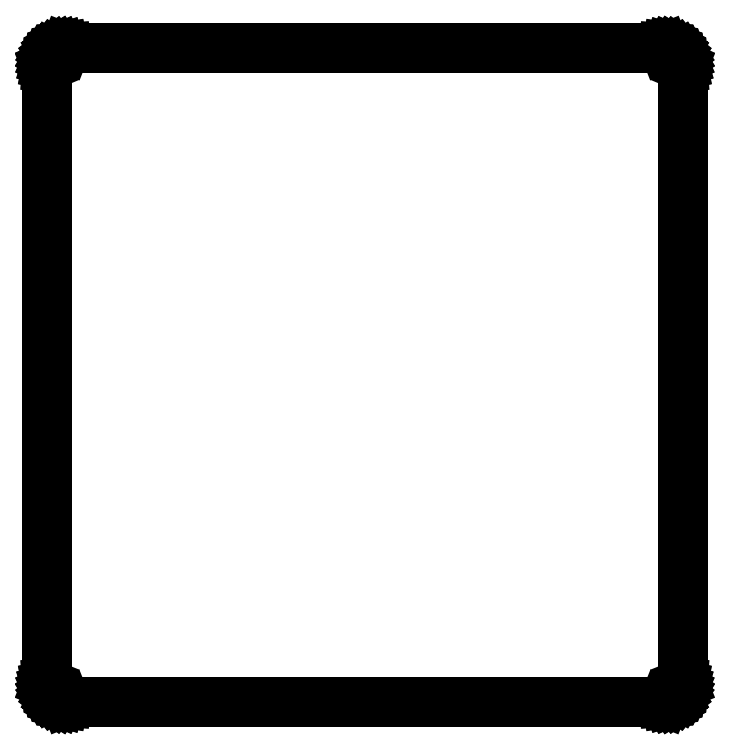
<metadata>
{"format":"dxf","ext":"dxf","renderer":"ezdxf+matplotlib","layout":"modelspace","background":"white","min_lineweight":24,"dpi":150}
</metadata>
<code>
0
SECTION
2
ENTITIES
0
LINE
8
BLACK
10
126.2
20
-115
11
125.9
21
-115
0
LINE
8
BLACK
10
125.9
20
-115
11
125.6
21
-114.9
0
LINE
8
BLACK
10
125.6
20
-114.9
11
125.3
21
-114.7
0
LINE
8
BLACK
10
125.3
20
-114.7
11
125.1
21
-114.6
0
LINE
8
BLACK
10
125.1
20
-114.6
11
124.8
21
-114.4
0
LINE
8
BLACK
10
124.8
20
-114.4
11
124.6
21
-114.2
0
LINE
8
BLACK
10
124.6
20
-114.2
11
124.4
21
-113.9
0
LINE
8
BLACK
10
124.4
20
-113.9
11
124.3
21
-113.7
0
LINE
8
BLACK
10
124.3
20
-113.7
11
124.1
21
-113.4
0
LINE
8
BLACK
10
124.1
20
-113.4
11
124
21
-113.1
0
LINE
8
BLACK
10
124
20
-113.1
11
124
21
-112.8
0
LINE
8
BLACK
10
124
20
-112.8
11
124
21
-112.5
0
LINE
8
BLACK
10
124
20
-112.5
11
124
21
-28.5
0
LINE
8
BLACK
10
124
20
-28.5
11
124
21
-28.2
0
LINE
8
BLACK
10
124
20
-28.2
11
124
21
-27.9
0
LINE
8
BLACK
10
124
20
-27.9
11
124.1
21
-27.6
0
LINE
8
BLACK
10
124.1
20
-27.6
11
124.3
21
-27.33
0
LINE
8
BLACK
10
124.3
20
-27.33
11
124.4
21
-27.07
0
LINE
8
BLACK
10
124.4
20
-27.07
11
124.6
21
-26.83
0
LINE
8
BLACK
10
124.6
20
-26.83
11
124.8
21
-26.61
0
LINE
8
BLACK
10
124.8
20
-26.61
11
125.1
21
-26.42
0
LINE
8
BLACK
10
125.1
20
-26.42
11
125.3
21
-26.26
0
LINE
8
BLACK
10
125.3
20
-26.26
11
125.6
21
-26.14
0
LINE
8
BLACK
10
125.6
20
-26.14
11
125.9
21
-26.05
0
LINE
8
BLACK
10
125.9
20
-26.05
11
126.2
21
-25.99
0
LINE
8
BLACK
10
126.2
20
-25.99
11
126.5
21
-25.98
0
LINE
8
BLACK
10
126.5
20
-25.98
11
208
21
-25.98
0
LINE
8
BLACK
10
208
20
-25.98
11
208.3
21
-25.99
0
LINE
8
BLACK
10
208.3
20
-25.99
11
208.6
21
-26.05
0
LINE
8
BLACK
10
208.6
20
-26.05
11
208.9
21
-26.14
0
LINE
8
BLACK
10
208.9
20
-26.14
11
209.2
21
-26.26
0
LINE
8
BLACK
10
209.2
20
-26.26
11
209.4
21
-26.42
0
LINE
8
BLACK
10
209.4
20
-26.42
11
209.7
21
-26.61
0
LINE
8
BLACK
10
209.7
20
-26.61
11
209.9
21
-26.83
0
LINE
8
BLACK
10
209.9
20
-26.83
11
210.1
21
-27.07
0
LINE
8
BLACK
10
210.1
20
-27.07
11
210.2
21
-27.33
0
LINE
8
BLACK
10
210.2
20
-27.33
11
210.4
21
-27.6
0
LINE
8
BLACK
10
210.4
20
-27.6
11
210.5
21
-27.9
0
LINE
8
BLACK
10
210.5
20
-27.9
11
210.5
21
-28.2
0
LINE
8
BLACK
10
210.5
20
-28.2
11
210.5
21
-28.5
0
LINE
8
BLACK
10
210.5
20
-28.5
11
210.5
21
-112.5
0
LINE
8
BLACK
10
210.5
20
-112.5
11
210.5
21
-112.8
0
LINE
8
BLACK
10
210.5
20
-112.8
11
210.5
21
-113.1
0
LINE
8
BLACK
10
210.5
20
-113.1
11
210.4
21
-113.4
0
LINE
8
BLACK
10
210.4
20
-113.4
11
210.2
21
-113.7
0
LINE
8
BLACK
10
210.2
20
-113.7
11
210.1
21
-113.9
0
LINE
8
BLACK
10
210.1
20
-113.9
11
209.9
21
-114.2
0
LINE
8
BLACK
10
209.9
20
-114.2
11
209.7
21
-114.4
0
LINE
8
BLACK
10
209.7
20
-114.4
11
209.4
21
-114.6
0
LINE
8
BLACK
10
209.4
20
-114.6
11
209.2
21
-114.7
0
LINE
8
BLACK
10
209.2
20
-114.7
11
208.9
21
-114.9
0
LINE
8
BLACK
10
208.9
20
-114.9
11
208.6
21
-115
0
LINE
8
BLACK
10
208.6
20
-115
11
208.3
21
-115
0
LINE
8
BLACK
10
208.3
20
-115
11
208
21
-115
0
LINE
8
BLACK
10
208
20
-115
11
126.5
21
-115
0
LINE
8
BLACK
10
126.5
20
-115
11
126.2
21
-115
0
LINE
8
BLACK
10
126.5
20
-26.02
11
126.2
21
-26.04
0
LINE
8
BLACK
10
126.2
20
-26.04
11
125.9
21
-26.09
0
LINE
8
BLACK
10
125.9
20
-26.09
11
125.6
21
-26.18
0
LINE
8
BLACK
10
125.6
20
-26.18
11
125.3
21
-26.3
0
LINE
8
BLACK
10
125.3
20
-26.3
11
125.1
21
-26.46
0
LINE
8
BLACK
10
125.1
20
-26.46
11
124.9
21
-26.64
0
LINE
8
BLACK
10
124.9
20
-26.64
11
124.6
21
-26.86
0
LINE
8
BLACK
10
124.6
20
-26.86
11
124.5
21
-27.09
0
LINE
8
BLACK
10
124.5
20
-27.09
11
124.3
21
-27.35
0
LINE
8
BLACK
10
124.3
20
-27.35
11
124.2
21
-27.62
0
LINE
8
BLACK
10
124.2
20
-27.62
11
124.1
21
-27.91
0
LINE
8
BLACK
10
124.1
20
-27.91
11
124
21
-28.2
0
LINE
8
BLACK
10
124
20
-28.2
11
124
21
-28.49
0
LINE
8
BLACK
10
124
20
-28.49
11
124
21
-28.5
0
LINE
8
BLACK
10
124
20
-28.5
11
124
21
-112.5
0
LINE
8
BLACK
10
124
20
-112.5
11
124
21
-112.5
0
LINE
8
BLACK
10
124
20
-112.5
11
124
21
-112.8
0
LINE
8
BLACK
10
124
20
-112.8
11
124.1
21
-113.1
0
LINE
8
BLACK
10
124.1
20
-113.1
11
124.2
21
-113.4
0
LINE
8
BLACK
10
124.2
20
-113.4
11
124.3
21
-113.7
0
LINE
8
BLACK
10
124.3
20
-113.7
11
124.5
21
-113.9
0
LINE
8
BLACK
10
124.5
20
-113.9
11
124.6
21
-114.1
0
LINE
8
BLACK
10
124.6
20
-114.1
11
124.9
21
-114.4
0
LINE
8
BLACK
10
124.9
20
-114.4
11
125.1
21
-114.5
0
LINE
8
BLACK
10
125.1
20
-114.5
11
125.3
21
-114.7
0
LINE
8
BLACK
10
125.3
20
-114.7
11
125.6
21
-114.8
0
LINE
8
BLACK
10
125.6
20
-114.8
11
125.9
21
-114.9
0
LINE
8
BLACK
10
125.9
20
-114.9
11
126.2
21
-115
0
LINE
8
BLACK
10
126.2
20
-115
11
126.5
21
-115
0
LINE
8
BLACK
10
126.5
20
-115
11
126.5
21
-115
0
LINE
8
BLACK
10
126.5
20
-115
11
208
21
-115
0
LINE
8
BLACK
10
208
20
-115
11
208
21
-115
0
LINE
8
BLACK
10
208
20
-115
11
208.3
21
-115
0
LINE
8
BLACK
10
208.3
20
-115
11
208.6
21
-114.9
0
LINE
8
BLACK
10
208.6
20
-114.9
11
208.9
21
-114.8
0
LINE
8
BLACK
10
208.9
20
-114.8
11
209.2
21
-114.7
0
LINE
8
BLACK
10
209.2
20
-114.7
11
209.4
21
-114.5
0
LINE
8
BLACK
10
209.4
20
-114.5
11
209.6
21
-114.4
0
LINE
8
BLACK
10
209.6
20
-114.4
11
209.9
21
-114.1
0
LINE
8
BLACK
10
209.9
20
-114.1
11
210
21
-113.9
0
LINE
8
BLACK
10
210
20
-113.9
11
210.2
21
-113.7
0
LINE
8
BLACK
10
210.2
20
-113.7
11
210.3
21
-113.4
0
LINE
8
BLACK
10
210.3
20
-113.4
11
210.4
21
-113.1
0
LINE
8
BLACK
10
210.4
20
-113.1
11
210.5
21
-112.8
0
LINE
8
BLACK
10
210.5
20
-112.8
11
210.5
21
-112.5
0
LINE
8
BLACK
10
210.5
20
-112.5
11
210.5
21
-112.5
0
LINE
8
BLACK
10
210.5
20
-112.5
11
210.5
21
-28.5
0
LINE
8
BLACK
10
210.5
20
-28.5
11
210.5
21
-28.49
0
LINE
8
BLACK
10
210.5
20
-28.49
11
210.5
21
-28.2
0
LINE
8
BLACK
10
210.5
20
-28.2
11
210.4
21
-27.91
0
LINE
8
BLACK
10
210.4
20
-27.91
11
210.3
21
-27.62
0
LINE
8
BLACK
10
210.3
20
-27.62
11
210.2
21
-27.35
0
LINE
8
BLACK
10
210.2
20
-27.35
11
210
21
-27.09
0
LINE
8
BLACK
10
210
20
-27.09
11
209.9
21
-26.86
0
LINE
8
BLACK
10
209.9
20
-26.86
11
209.6
21
-26.64
0
LINE
8
BLACK
10
209.6
20
-26.64
11
209.4
21
-26.46
0
LINE
8
BLACK
10
209.4
20
-26.46
11
209.2
21
-26.3
0
LINE
8
BLACK
10
209.2
20
-26.3
11
208.9
21
-26.18
0
LINE
8
BLACK
10
208.9
20
-26.18
11
208.6
21
-26.09
0
LINE
8
BLACK
10
208.6
20
-26.09
11
208.3
21
-26.04
0
LINE
8
BLACK
10
208.3
20
-26.04
11
208
21
-26.02
0
LINE
8
BLACK
10
208
20
-26.02
11
208
21
-26.02
0
LINE
8
BLACK
10
208
20
-26.02
11
126.5
21
-26.02
0
LINE
8
BLACK
10
126.5
20
-26.02
11
126.5
21
-26.02
0
ENDSEC
0
EOF

</code>
